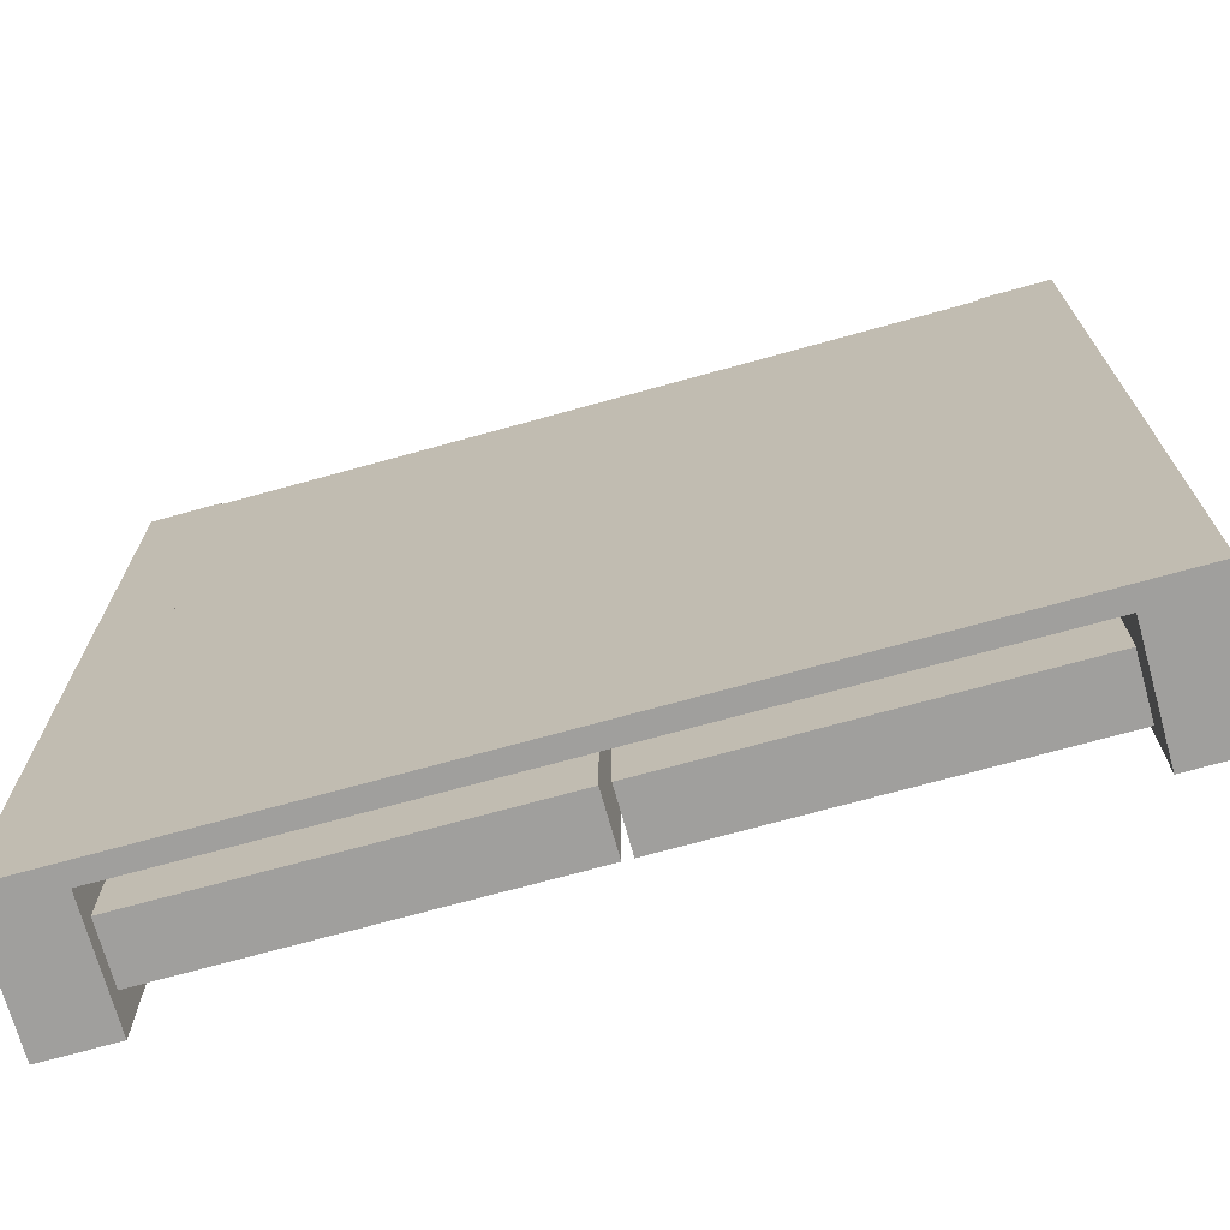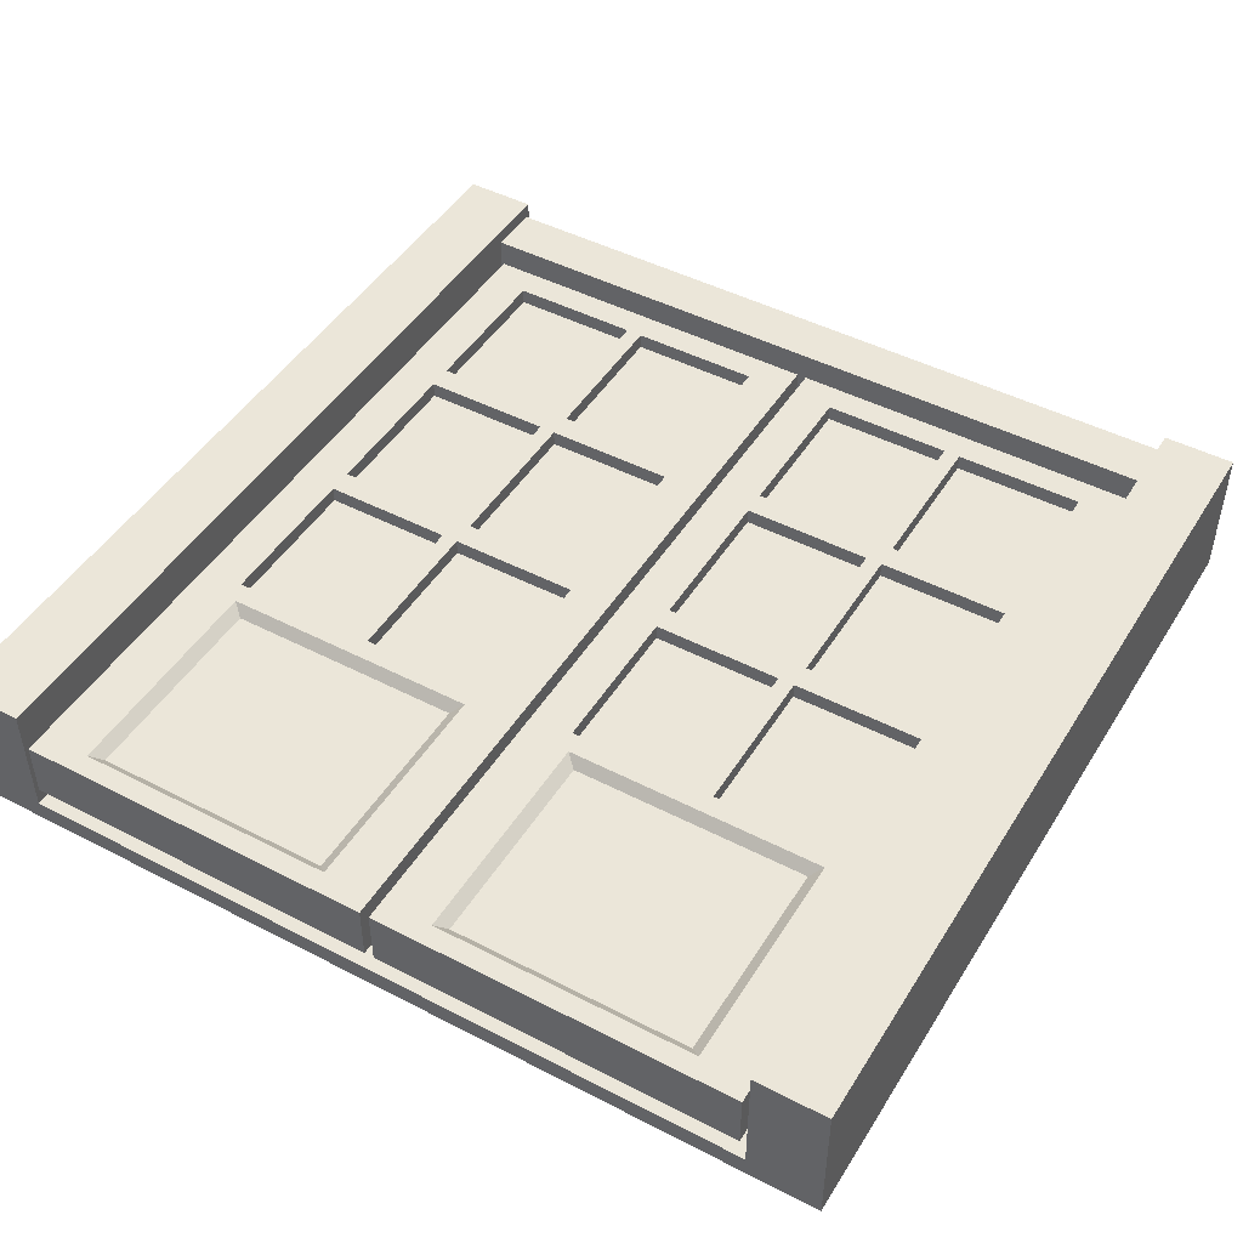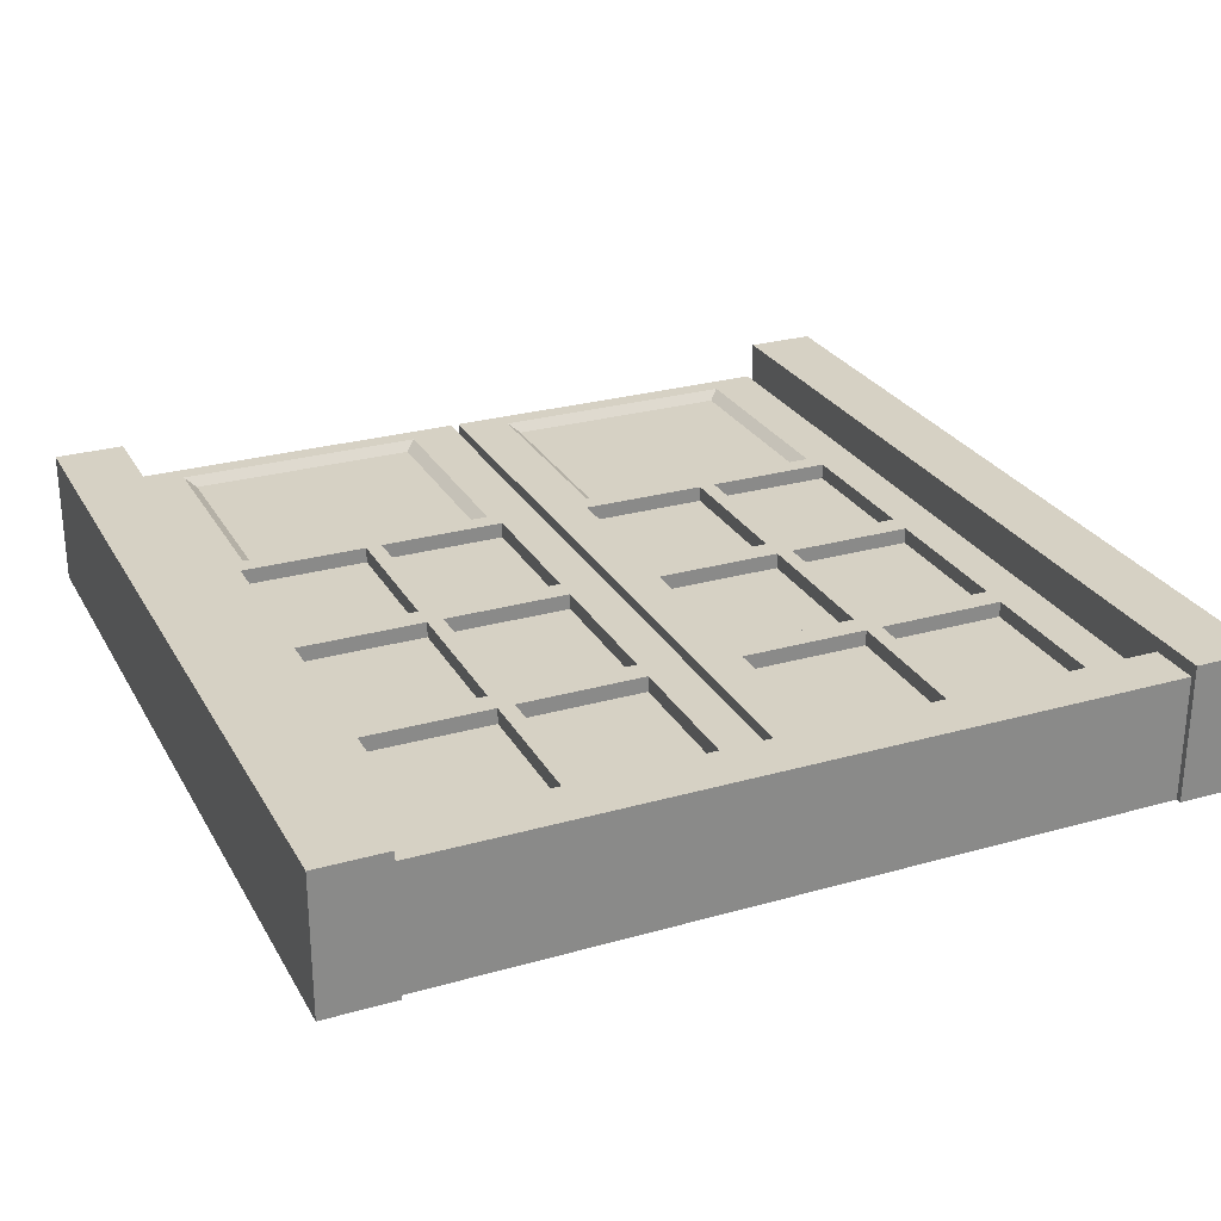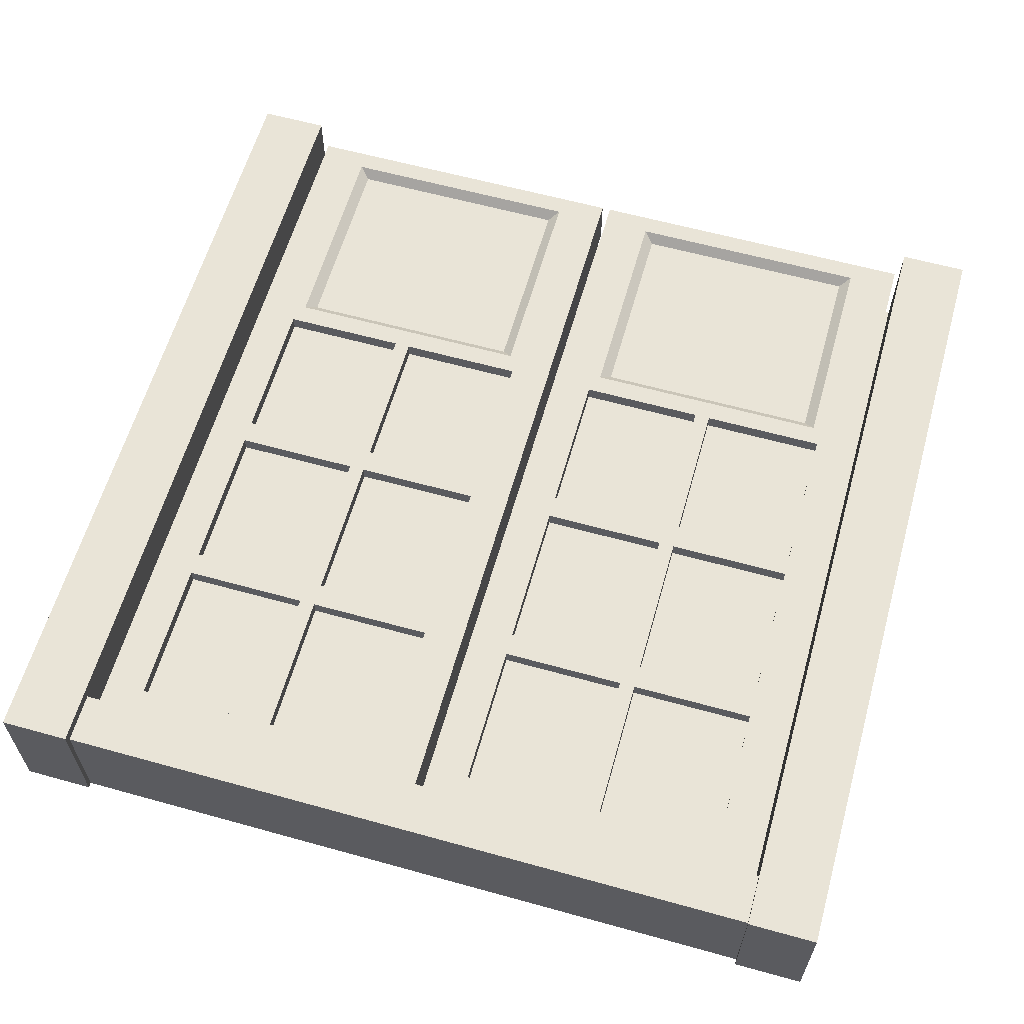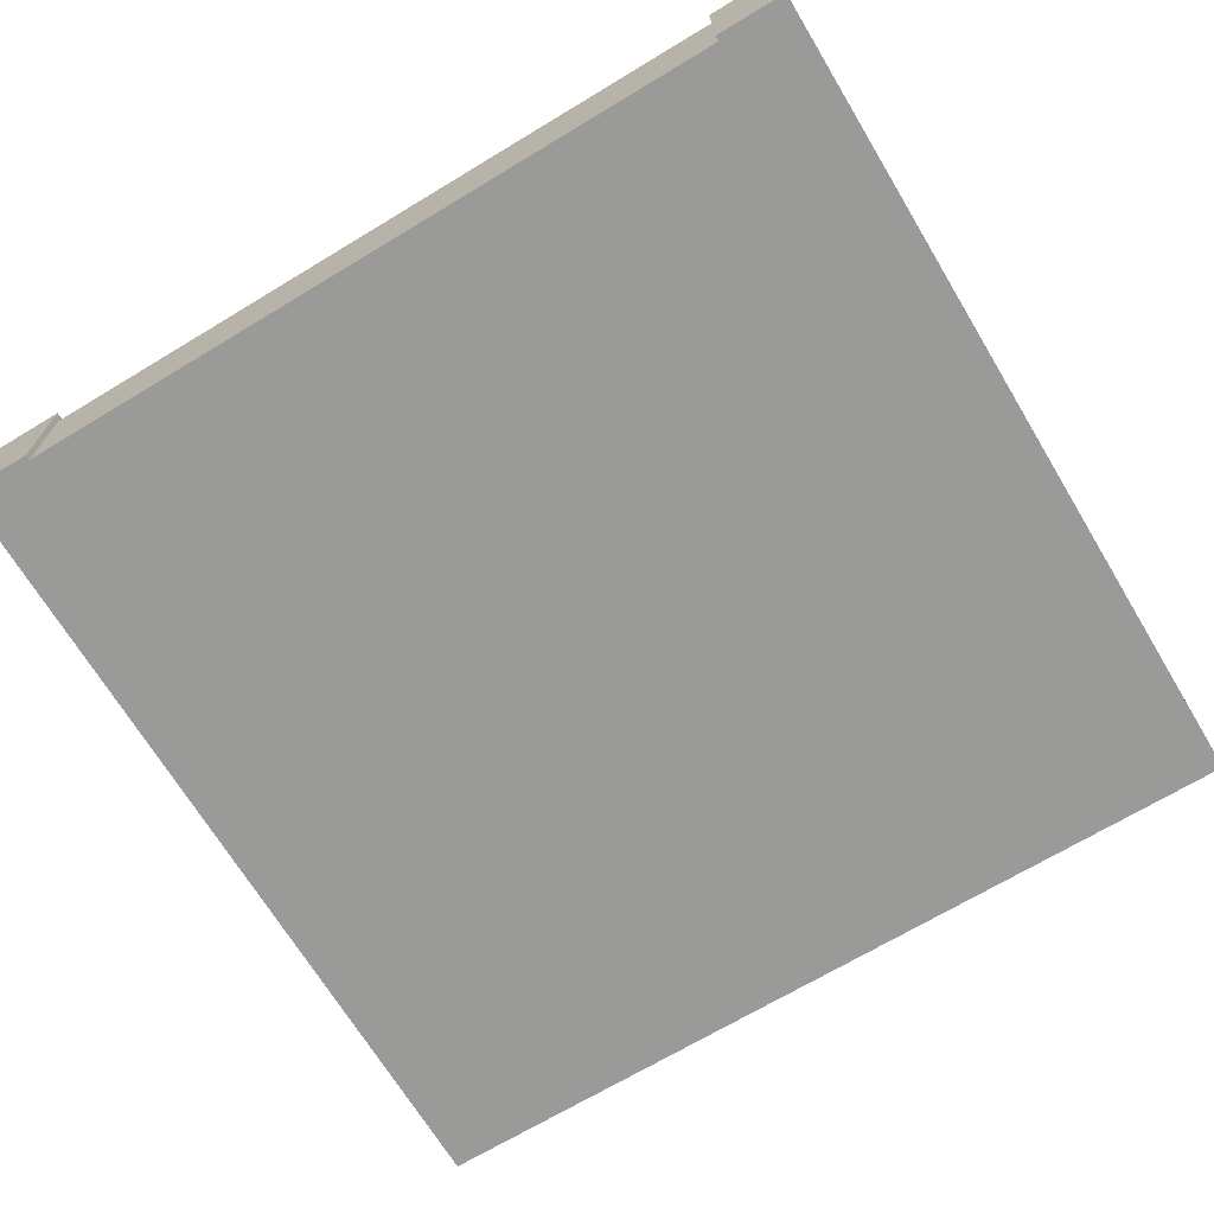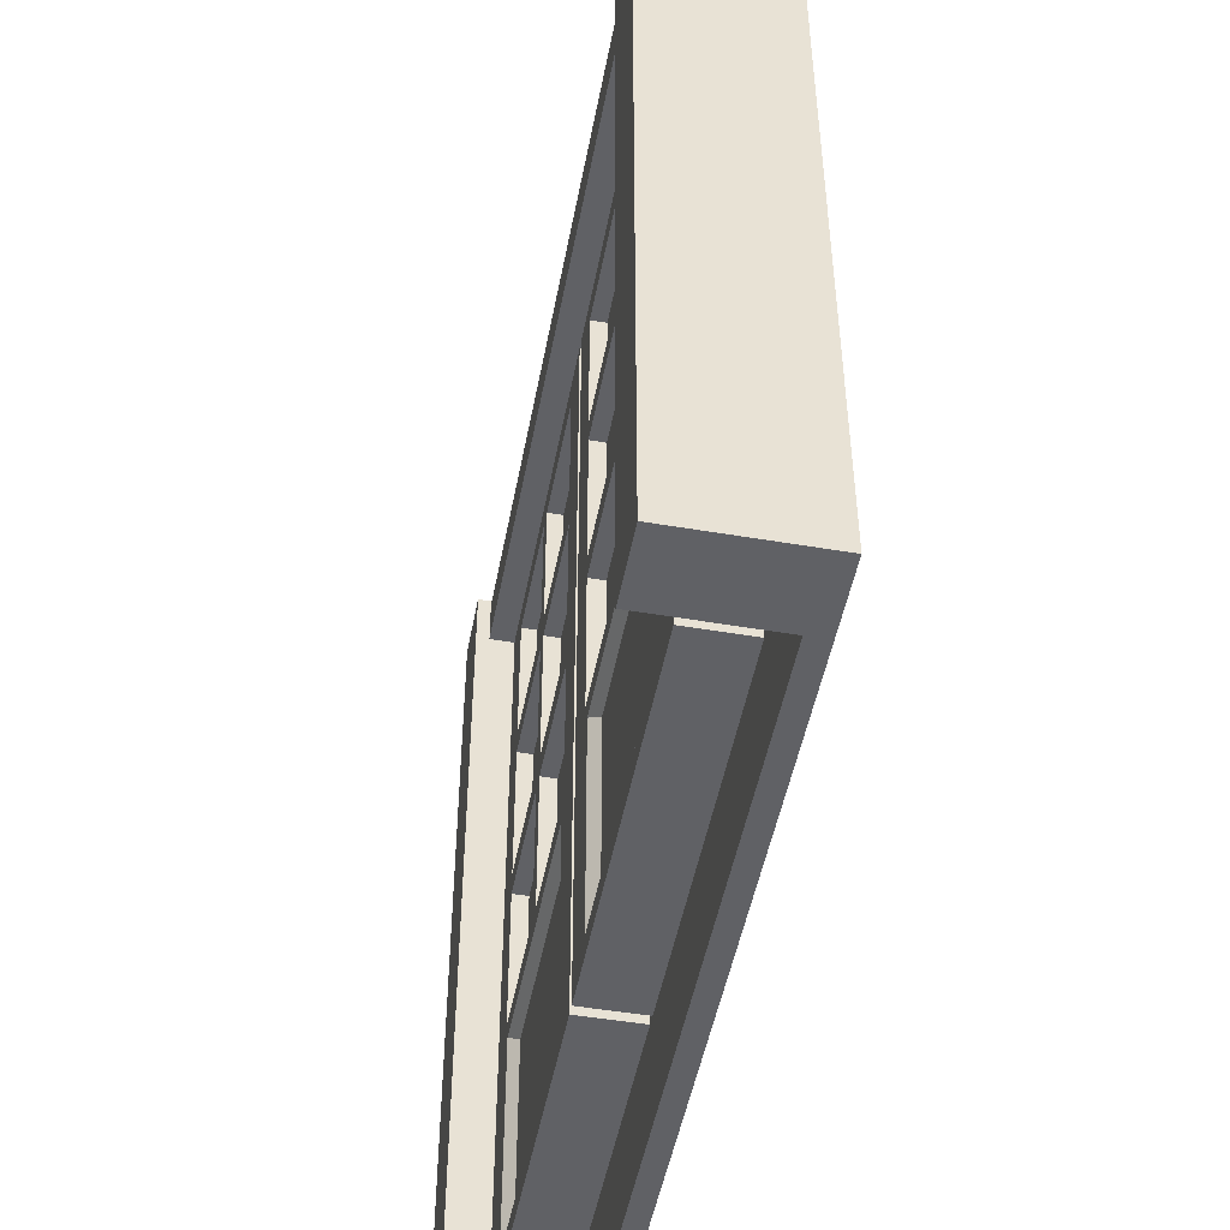
<metadata>
{"format":"obj","ext":"obj","renderer":"f3d","projection":"perspective","resolution":1024,"background":"white","views":[{"elev":-71.4,"azim":-164.5,"up":"+Y"},{"elev":46.8,"azim":30.4,"up":"+Z"},{"elev":26.9,"azim":156.2,"up":"+Z"},{"elev":61.1,"azim":-164.2,"up":"+Z"},{"elev":-69.2,"azim":-148.9,"up":"+Z"},{"elev":-49.2,"azim":79.3,"up":"+Y"}]}
</metadata>
<code>
v 0.01104 0 0.0813
v 0.9342 0 0.0813
v 0.01104 2.053 0.0813
v 0.9342 2.053 0.0813
v 0.9342 0.6753 0.0813
v 0.01104 0.6753 0.0813
v 0.4726 2.053 0.0813
v 0.8254 0 0.0813
v 0.4516 0.6753 0.0813
v 0.4936 0.6753 0.0813
v 0.01104 1.563 0.0813
v 0.9342 1.563 0.0813
v 0.01104 1.099 0.0813
v 0.9342 1.099 0.0813
v 0.4936 1.13 0.0813
v 0.4936 1.068 0.0813
v 0.4516 1.068 0.0813
v 0.4516 1.13 0.0813
v 0.4936 1.594 0.0813
v 0.4936 1.531 0.0813
v 0.4516 1.531 0.0813
v 0.4516 1.594 0.0813
v 0.1198 0 0.0813
v 0.1198 0.6753 0.0813
v 0.1198 1.068 0.0813
v 0.1198 1.13 0.0813
v 0.1198 1.531 0.0813
v 0.1198 1.594 0.0813
v 0.8254 0.6753 0.0813
v 0.8254 1.068 0.0813
v 0.8254 1.13 0.0813
v 0.8254 1.531 0.0813
v 0.8254 1.594 0.0813
v 0.4936 1.981 0.0813
v 0.4516 1.981 0.0813
v 0.1198 1.981 0.0813
v 0.8254 1.981 0.0813
v 0.804 0.052 0.0813
v 0.4726 0.6233 0.0813
v 0.804 0.6233 0.0813
v 0.1412 0.052 0.0813
v 0.1412 0.6233 0.0813
v 0.7755 0.07657 0.05772
v 0.4726 0.5988 0.05772
v 0.7755 0.5988 0.05772
v 0.1697 0.07657 0.05772
v 0.1697 0.5988 0.05772
v 0.8254 1.594 0.04063
v 0.8254 1.981 0.04063
v 0.4936 1.981 0.04063
v 0.4936 1.594 0.04063
v 0.4936 0.6753 0.04063
v 0.4936 1.068 0.04063
v 0.8254 0.6753 0.04063
v 0.8254 1.068 0.04063
v 0.4936 1.13 0.04063
v 0.4936 1.531 0.04063
v 0.8254 1.13 0.04063
v 0.8254 1.531 0.04063
v 0.1198 0.6753 0.04063
v 0.1198 1.068 0.04063
v 0.4516 0.6753 0.04063
v 0.4516 1.068 0.04063
v 0.1198 1.13 0.04063
v 0.1198 1.531 0.04063
v 0.4516 1.13 0.04063
v 0.4516 1.531 0.04063
v 0.4516 1.981 0.04063
v 0.1198 1.981 0.04063
v 0.1198 1.594 0.04063
v 0.4516 1.594 0.04063
v 0.01104 0 -0.06709
v 0.01104 0.6753 -0.06709
v 0.9342 0 -0.06709
v 0.9342 0.6753 -0.06709
v 0.1198 0 -0.06709
v 0.4726 2.053 -0.06709
v 0.9342 2.053 -0.06709
v 0.8254 0 -0.06709
v 0.01104 1.099 -0.06709
v 0.9342 1.099 -0.06709
v 0.01104 1.563 -0.06709
v 0.01104 2.053 -0.06709
v 0.9342 1.563 -0.06709
v 0.4726 0.9871 -0.06708
v 0.9502 0 -0.1786
v 0.9502 2.062 -0.1786
v -0.9502 2.062 -0.1786
v -0.9502 0 -0.1786
v 0.9502 2.062 -0.1267
v 0.9502 0 -0.1267
v -0.9502 2.062 -0.1267
v -0.9502 0 -0.1267
v 0.9502 0 0.1786
v 1.133 0 0.1786
v 0.9502 2.21 0.1786
v 1.133 2.21 0.1786
v 0.9502 2.21 -0.1786
v 1.133 2.21 -0.1786
v 0.9502 0 -0.1786
v 1.133 0 -0.1786
v -0.9502 2.195 0.1443
v -0.9502 2.062 0.1443
v 0.9502 2.195 0.1443
v 0.9502 2.062 0.1443
v 0.9502 2.195 -0.1786
v 0.9502 2.062 -0.1786
v -0.9502 2.195 -0.1786
v -0.9502 2.062 -0.1786
v -0.9362 0 0.0813
v -0.01303 0 0.0813
v -0.9362 2.053 0.0813
v -0.01303 2.053 0.0813
v -0.01303 0.6753 0.0813
v -0.9362 0.6753 0.0813
v -0.4746 2.053 0.0813
v -0.1218 0 0.0813
v -0.4956 0.6753 0.0813
v -0.4536 0.6753 0.0813
v -0.9362 1.563 0.0813
v -0.01303 1.563 0.0813
v -0.9362 1.099 0.0813
v -0.01303 1.099 0.0813
v -0.4536 1.13 0.0813
v -0.4536 1.068 0.0813
v -0.4956 1.068 0.0813
v -0.4956 1.13 0.0813
v -0.4536 1.594 0.0813
v -0.4536 1.531 0.0813
v -0.4956 1.531 0.0813
v -0.4956 1.594 0.0813
v -0.8274 0 0.0813
v -0.8274 0.6753 0.0813
v -0.8274 1.068 0.0813
v -0.8274 1.13 0.0813
v -0.8274 1.531 0.0813
v -0.8274 1.594 0.0813
v -0.1218 0.6753 0.0813
v -0.1218 1.068 0.0813
v -0.1218 1.13 0.0813
v -0.1218 1.531 0.0813
v -0.1218 1.594 0.0813
v -0.4536 1.981 0.0813
v -0.4956 1.981 0.0813
v -0.8274 1.981 0.0813
v -0.1218 1.981 0.0813
v -0.1432 0.052 0.0813
v -0.4746 0.6233 0.0813
v -0.1432 0.6233 0.0813
v -0.806 0.052 0.0813
v -0.806 0.6233 0.0813
v -0.1717 0.07657 0.05772
v -0.4746 0.5988 0.05772
v -0.1717 0.5988 0.05772
v -0.7775 0.07657 0.05772
v -0.7775 0.5988 0.05772
v -0.1218 1.594 0.04063
v -0.1218 1.981 0.04063
v -0.4536 1.981 0.04063
v -0.4536 1.594 0.04063
v -0.4536 0.6753 0.04063
v -0.4536 1.068 0.04063
v -0.1218 0.6753 0.04063
v -0.1218 1.068 0.04063
v -0.4536 1.13 0.04063
v -0.4536 1.531 0.04063
v -0.1218 1.13 0.04063
v -0.1218 1.531 0.04063
v -0.8274 0.6753 0.04063
v -0.8274 1.068 0.04063
v -0.4956 0.6753 0.04063
v -0.4956 1.068 0.04063
v -0.8274 1.13 0.04063
v -0.8274 1.531 0.04063
v -0.4956 1.13 0.04063
v -0.4956 1.531 0.04063
v -0.4956 1.981 0.04063
v -0.8274 1.981 0.04063
v -0.8274 1.594 0.04063
v -0.4956 1.594 0.04063
v -0.9362 0 -0.06709
v -0.9362 0.6753 -0.06709
v -0.01303 0 -0.06709
v -0.01303 0.6753 -0.06709
v -0.8274 0 -0.06709
v -0.4746 2.053 -0.06709
v -0.01303 2.053 -0.06709
v -0.1218 0 -0.06709
v -0.9362 1.099 -0.06709
v -0.01303 1.099 -0.06709
v -0.9362 1.563 -0.06709
v -0.9362 2.053 -0.06709
v -0.01303 1.563 -0.06709
v -0.4746 0.9871 -0.06708
v -1.133 0 0.1786
v -0.9502 0 0.1786
v -1.133 2.21 0.1786
v -0.9502 2.21 0.1786
v -1.133 2.21 -0.1786
v -0.9502 2.21 -0.1786
v -1.133 0 -0.1786
v -0.9502 0 -0.1786
f 34 35 22 19
f 1 23 24 6
f 44 43 45
f 48 49 50 51
f 28 36 3 11
f 11 27 28
f 32 33 19 20
f 13 25 26
f 30 31 15 16
f 16 15 18 17
f 20 19 22 21
f 9 10 16 17
f 18 15 20 21
f 6 24 25 13
f 53 52 54 55
f 57 56 58 59
f 13 26 27 11
f 47 46 43 44
f 61 60 62 63
f 26 25 17 18
f 65 64 66 67
f 28 27 21 22
f 68 69 70 71
f 29 8 2 5
f 30 29 5 14
f 14 31 30
f 32 31 14 12
f 12 33 32
f 4 37 33 12
f 7 35 34
f 7 3 36 35
f 34 37 4 7
f 10 9 39
f 8 29 40 38
f 29 10 39 40
f 24 23 41 42
f 23 8 38 41
f 9 24 42 39
f 38 40 45 43
f 40 39 44 45
f 42 41 46 47
f 41 38 43 46
f 39 42 47 44
f 33 37 49 48
f 37 34 50 49
f 34 19 51 50
f 19 33 48 51
f 16 10 52 53
f 10 29 54 52
f 29 30 55 54
f 30 16 53 55
f 20 15 56 57
f 15 31 58 56
f 31 32 59 58
f 32 20 57 59
f 25 24 60 61
f 24 9 62 60
f 9 17 63 62
f 17 25 61 63
f 27 26 64 65
f 26 18 66 64
f 18 21 67 66
f 21 27 65 67
f 35 36 69 68
f 36 28 70 69
f 28 22 71 70
f 22 35 68 71
f 1 6 73 72
f 5 2 74 75
f 23 1 72 76
f 7 4 78 77
f 2 8 79 74
f 6 13 80 73
f 14 5 75 81
f 11 3 83 82
f 13 11 82 80
f 12 14 81 84
f 3 7 77 83
f 8 23 76 79
f 4 12 84 78
f 72 73 85
f 75 74 85
f 76 72 85
f 77 78 85
f 74 79 85
f 73 80 85
f 81 75 85
f 82 83 85
f 80 82 85
f 84 81 85
f 83 77 85
f 79 76 85
f 78 84 85
f 91 90 92 93
f 86 89 88 87
f 86 87 90 91
f 87 88 92 90
f 88 89 93 92
f 89 86 91 93
f 94 95 97 96
f 96 97 99 98
f 100 101 95 94
f 95 101 99 97
f 100 94 96 98
f 100 98 99 101
f 102 103 105 104
f 108 109 103 102
f 103 109 107 105
f 108 102 104 106
f 107 109 108 106
f 143 144 131 128
f 110 132 133 115
f 153 152 154
f 157 158 159 160
f 137 145 112 120
f 120 136 137
f 141 142 128 129
f 122 134 135
f 139 140 124 125
f 125 124 127 126
f 129 128 131 130
f 118 119 125 126
f 127 124 129 130
f 115 133 134 122
f 162 161 163 164
f 166 165 167 168
f 122 135 136 120
f 156 155 152 153
f 170 169 171 172
f 135 134 126 127
f 174 173 175 176
f 137 136 130 131
f 177 178 179 180
f 138 117 111 114
f 139 138 114 123
f 123 140 139
f 141 140 123 121
f 121 142 141
f 113 146 142 121
f 116 144 143
f 116 112 145 144
f 143 146 113 116
f 119 118 148
f 117 138 149 147
f 138 119 148 149
f 133 132 150 151
f 132 117 147 150
f 118 133 151 148
f 147 149 154 152
f 149 148 153 154
f 151 150 155 156
f 150 147 152 155
f 148 151 156 153
f 142 146 158 157
f 146 143 159 158
f 143 128 160 159
f 128 142 157 160
f 125 119 161 162
f 119 138 163 161
f 138 139 164 163
f 139 125 162 164
f 129 124 165 166
f 124 140 167 165
f 140 141 168 167
f 141 129 166 168
f 134 133 169 170
f 133 118 171 169
f 118 126 172 171
f 126 134 170 172
f 136 135 173 174
f 135 127 175 173
f 127 130 176 175
f 130 136 174 176
f 144 145 178 177
f 145 137 179 178
f 137 131 180 179
f 131 144 177 180
f 110 115 182 181
f 114 111 183 184
f 132 110 181 185
f 116 113 187 186
f 111 117 188 183
f 115 122 189 182
f 123 114 184 190
f 120 112 192 191
f 122 120 191 189
f 121 123 190 193
f 112 116 186 192
f 117 132 185 188
f 113 121 193 187
f 181 182 194
f 184 183 194
f 185 181 194
f 186 187 194
f 183 188 194
f 182 189 194
f 190 184 194
f 191 192 194
f 189 191 194
f 193 190 194
f 192 186 194
f 188 185 194
f 187 193 194
f 195 196 198 197
f 197 198 200 199
f 201 202 196 195
f 196 202 200 198
f 201 195 197 199
f 200 202 201 199

</code>
